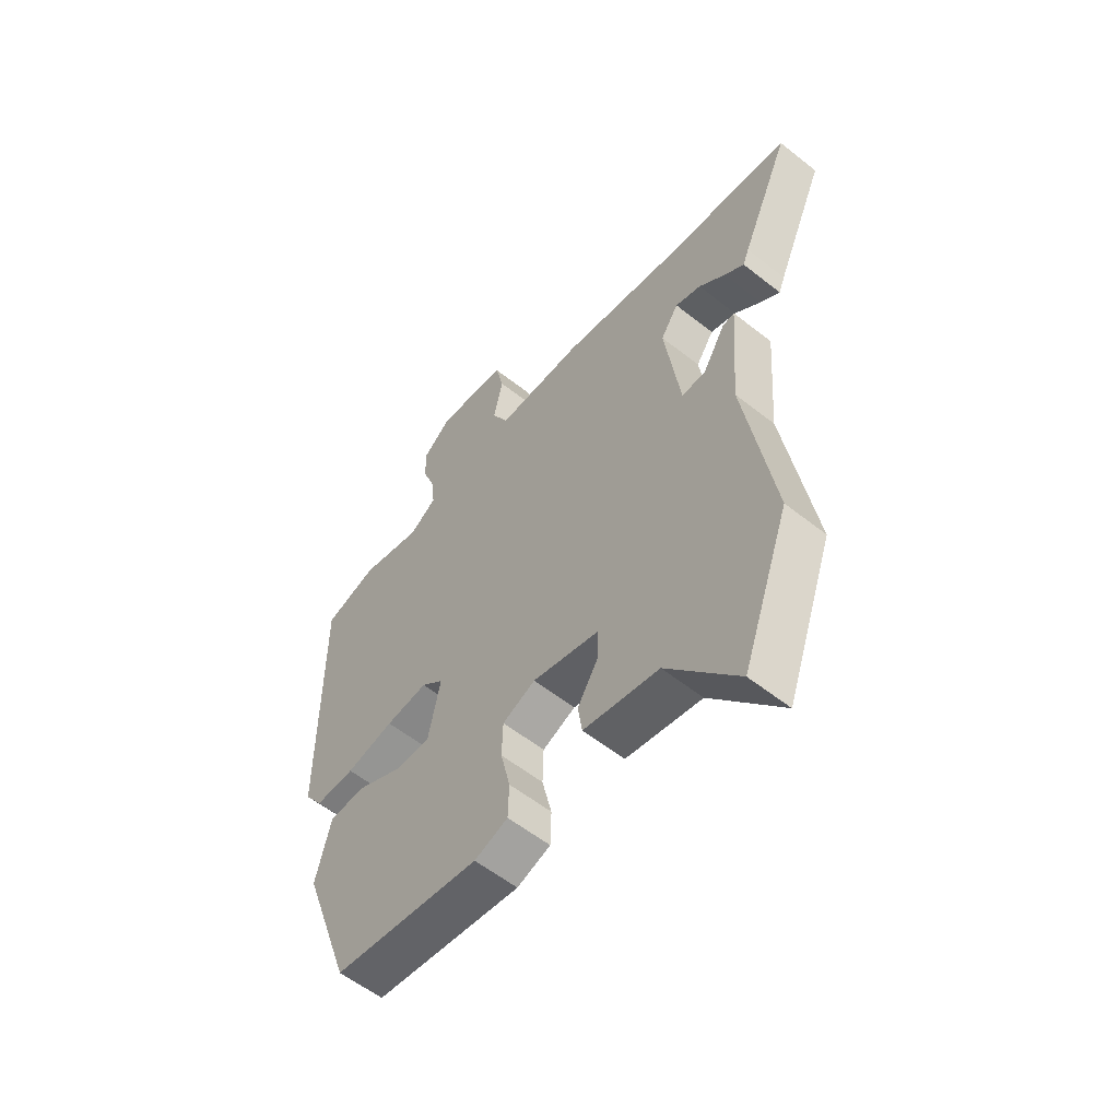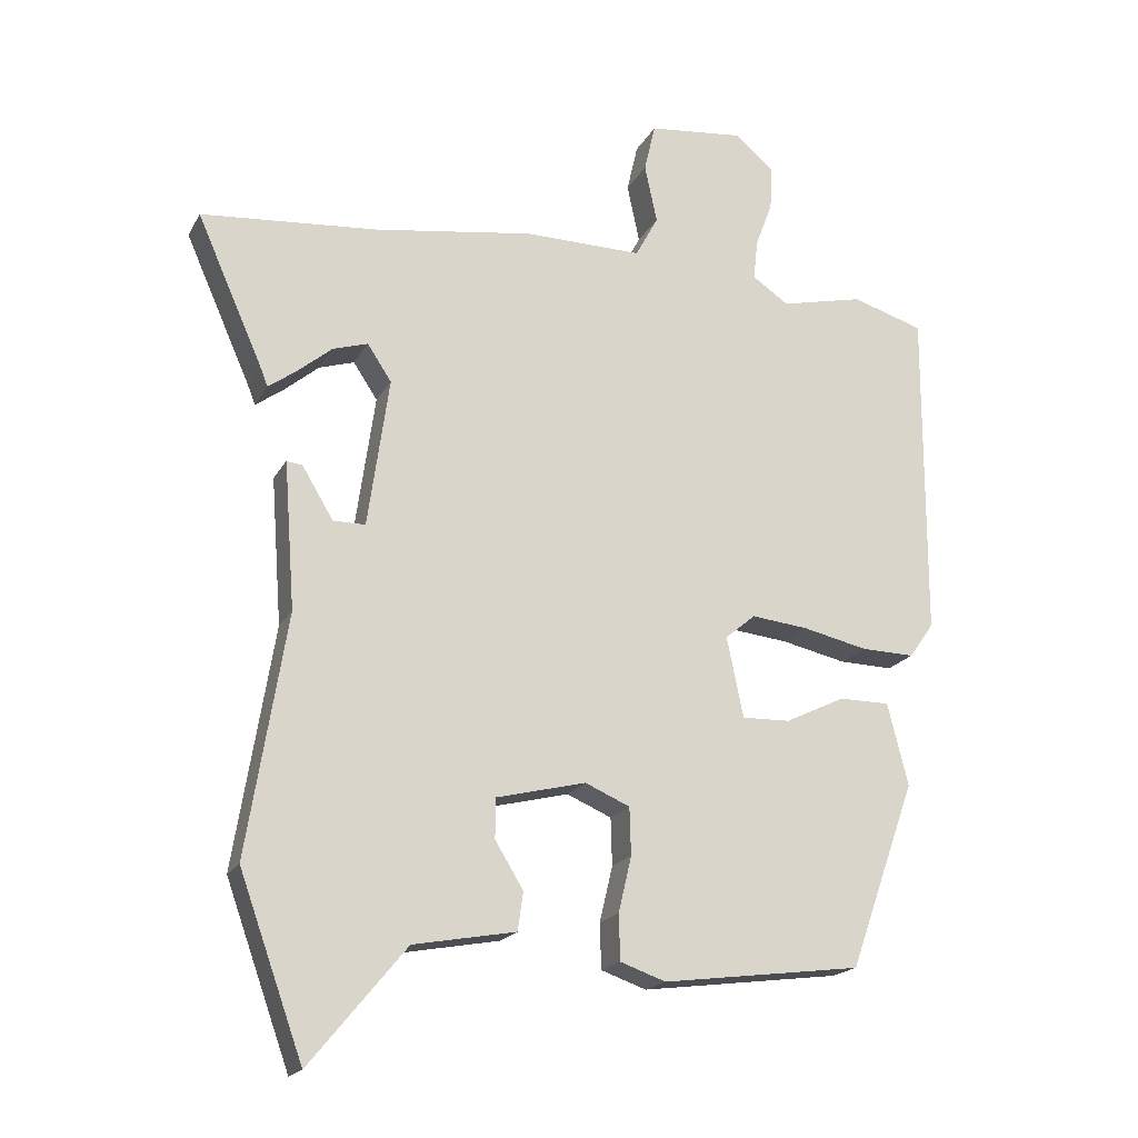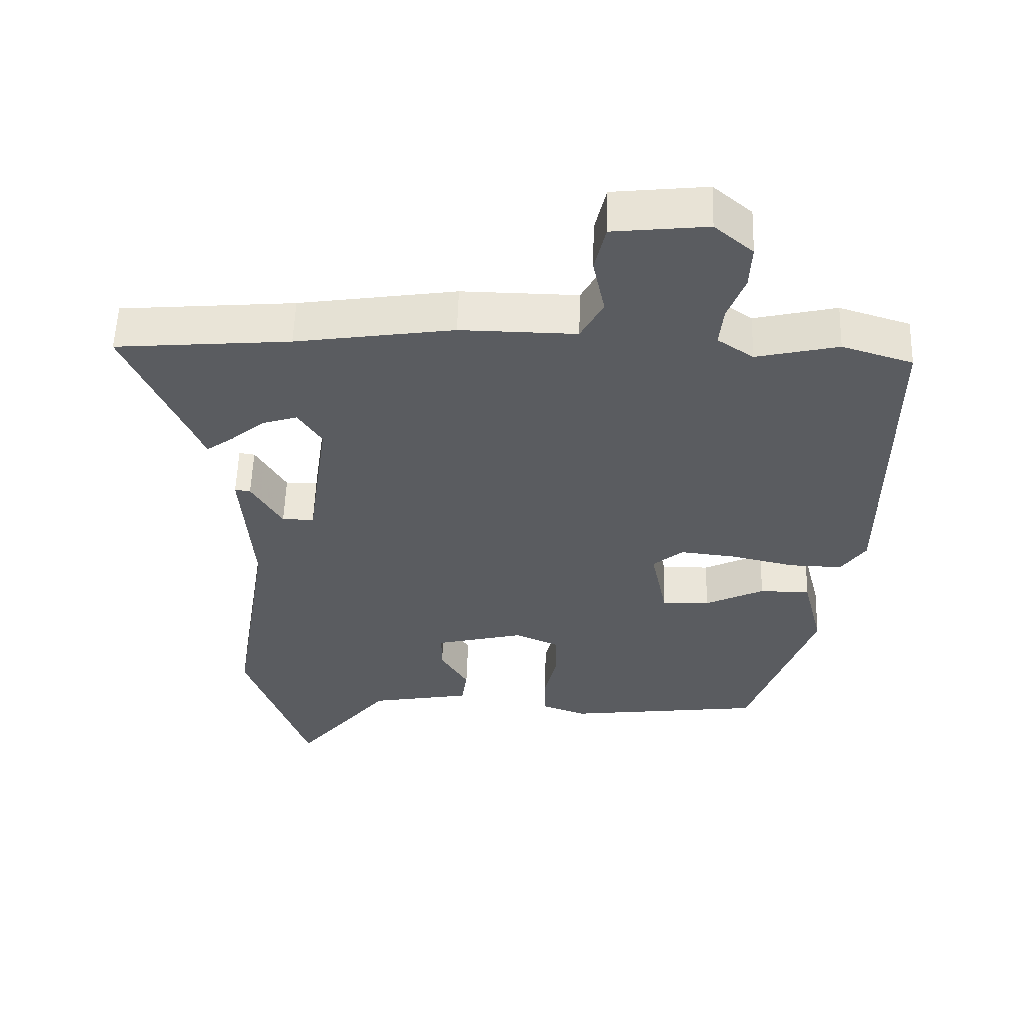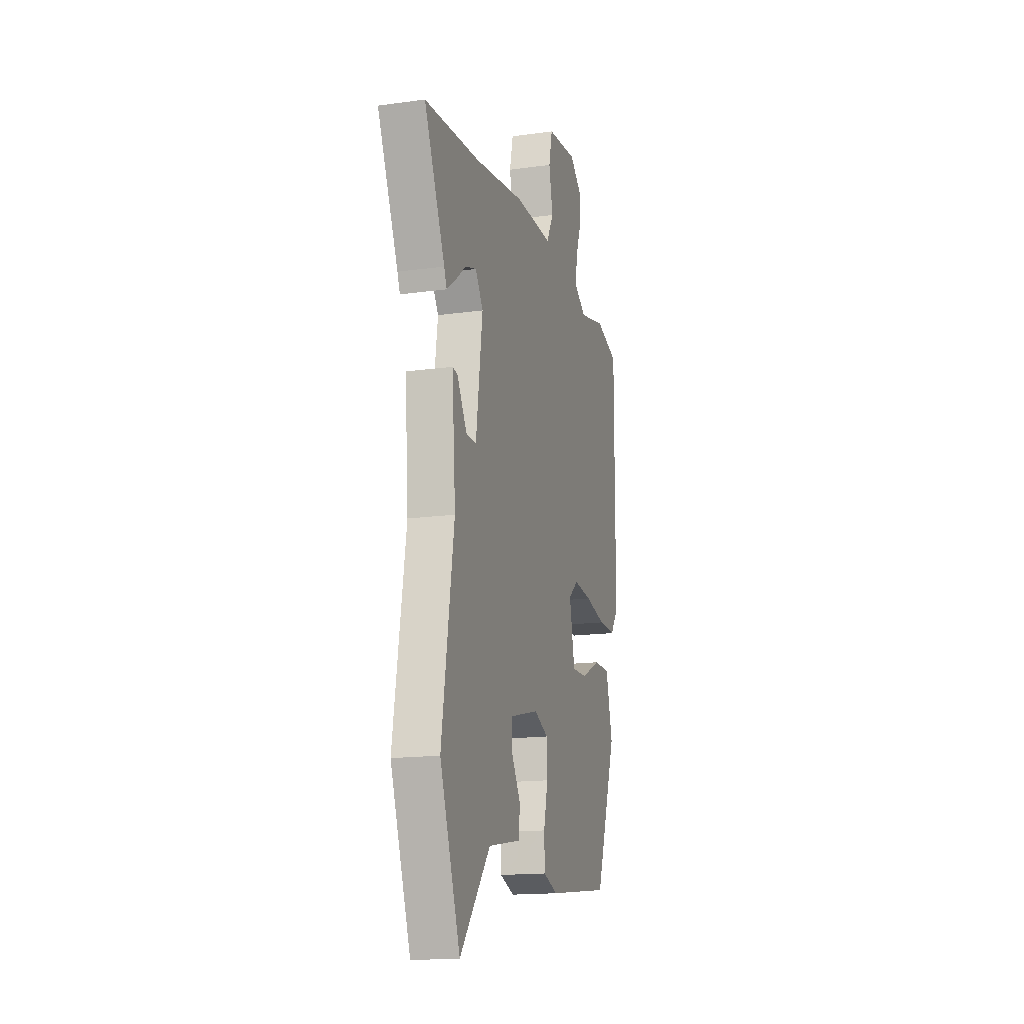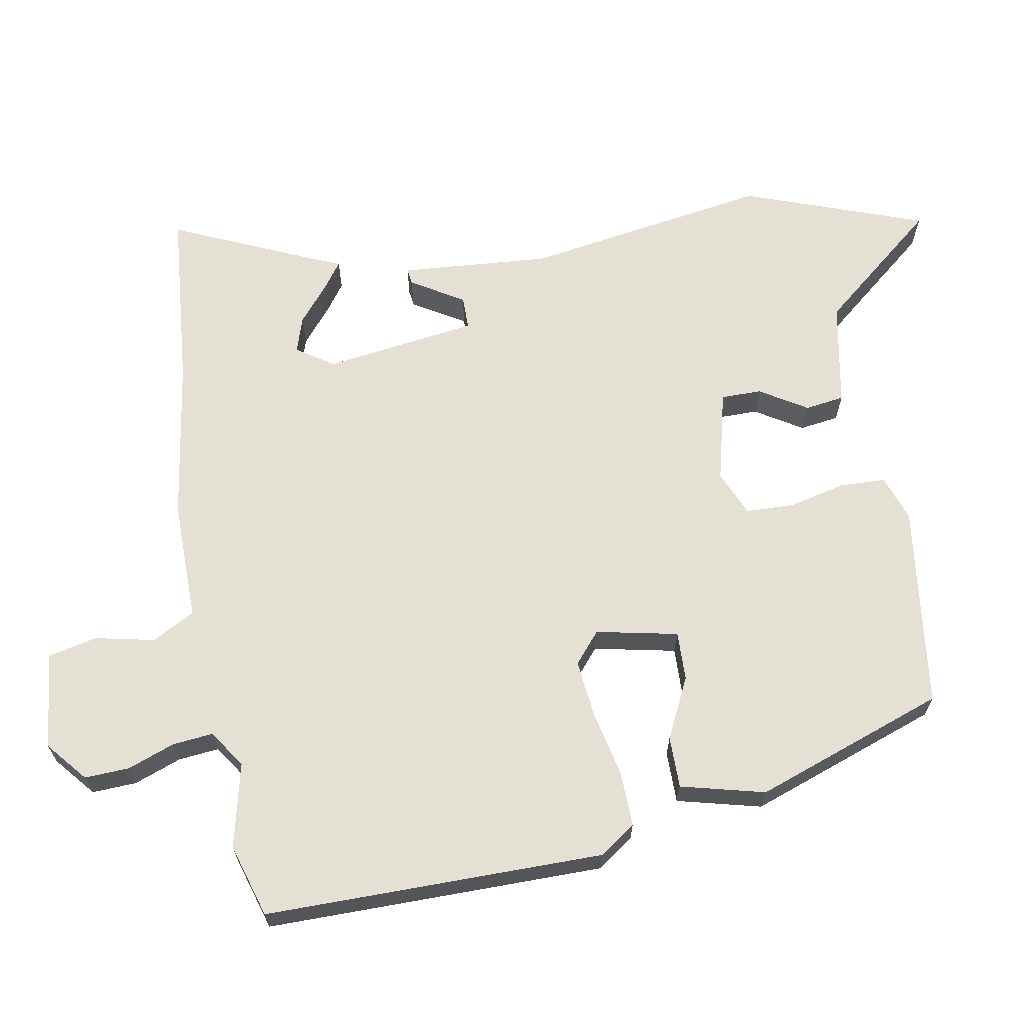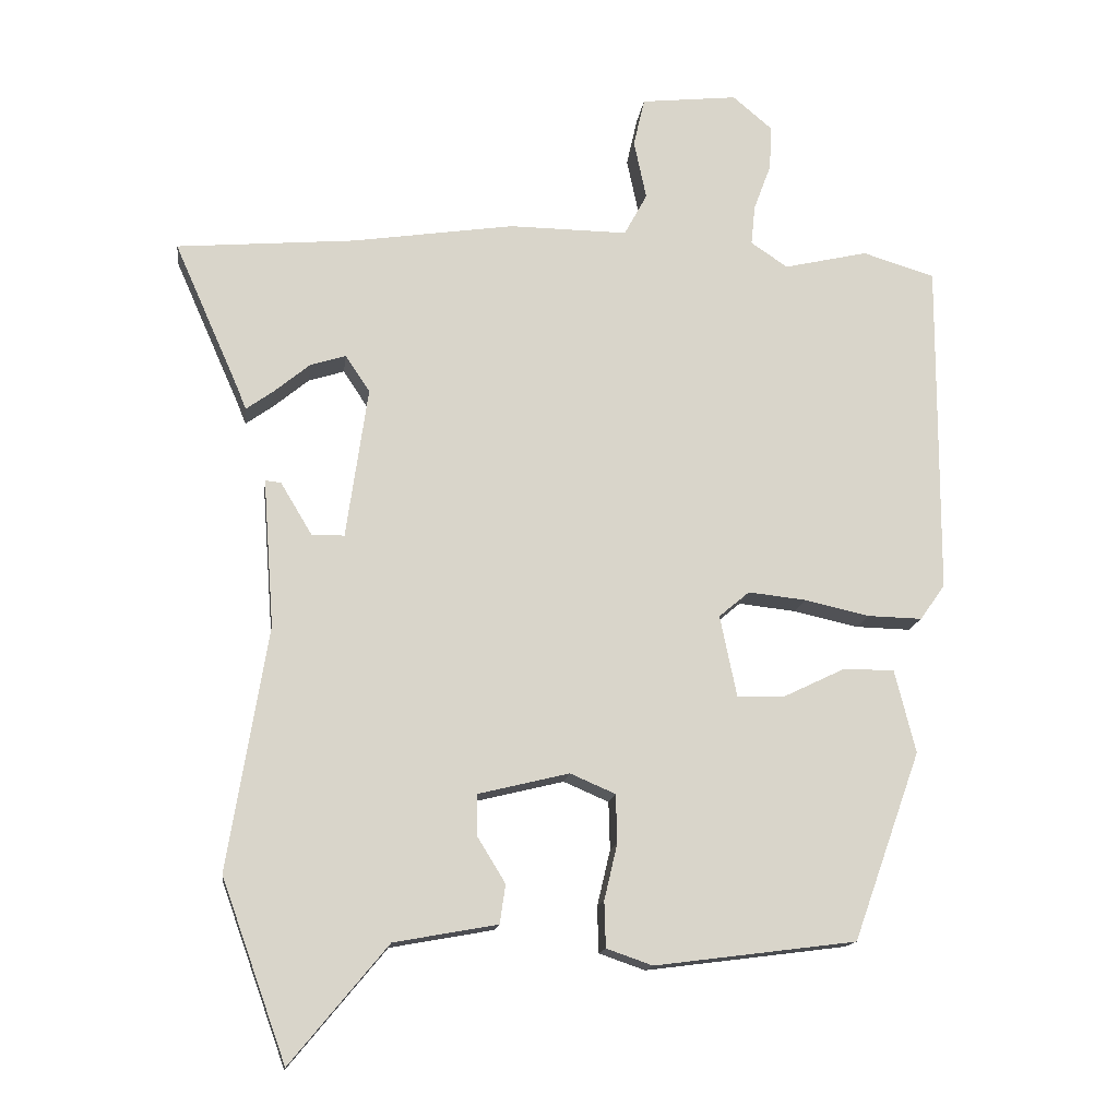
<metadata>
{"format":"obj","ext":"obj","renderer":"f3d","projection":"perspective","resolution":1024,"background":"white","views":[{"elev":-57.2,"azim":-129.5,"up":"+Z"},{"elev":-18.9,"azim":-20.9,"up":"+Z"},{"elev":55.9,"azim":1.8,"up":"+Z"},{"elev":-16.1,"azim":-74.0,"up":"+Z"},{"elev":65.8,"azim":80.0,"up":"+Y"},{"elev":-14.8,"azim":-7.2,"up":"+Z"}]}
</metadata>
<code>
v -0.624 0.07 0.489
v -0.367 0.07 0.511
v -0.134 0.07 0.546
v 0.037 0.07 0.544
v 0.07 0.07 0.605
v 0.052 0.07 0.69
v 0.068 0.07 0.76
v 0.207 0.07 0.775
v 0.264 0.07 0.727
v 0.261 0.07 0.663
v 0.236 0.07 0.596
v 0.23 0.07 0.538
v 0.283 0.07 0.502
v 0.404 0.07 0.53
v 0.508 0.07 0.498
v 0.506 0.07 0.014
v 0.47 0.07 -0.037
v 0.392 0.07 -0.035
v 0.298 0.07 -0.014
v 0.215 0.07 -0.005
v 0.171 0.07 -0.042
v 0.195 0.07 -0.159
v 0.265 0.07 -0.157
v 0.352 0.07 -0.115
v 0.426 0.07 -0.115
v 0.456 0.07 -0.235
v 0.359 0.07 -0.506
v 0.069 0.07 -0.543
v 0.003 0.07 -0.52
v 0.001 0.07 -0.454
v 0.02 0.07 -0.373
v 0.018 0.07 -0.304
v -0.047 0.07 -0.276
v -0.178 0.07 -0.308
v -0.178 0.07 -0.366
v -0.137 0.07 -0.433
v -0.145 0.07 -0.489
v -0.294 0.07 -0.516
v -0.434 0.07 -0.685
v -0.527 0.07 -0.426
v -0.47 0.07 -0.076
v -0.486 0.07 0.138
v -0.463 0.07 0.135
v -0.418 0.07 0.06
v -0.371 0.07 0.06
v -0.34 0.07 0.278
v -0.375 0.07 0.331
v -0.426 0.07 0.315
v -0.478 0.07 0.272
v -0.517 0.07 0.244
v -0.529 0.07 0.274
v -0.624 0 0.489
v -0.367 0 0.511
v -0.134 0 0.546
v 0.037 0 0.544
v 0.07 0 0.605
v 0.052 0 0.69
v 0.068 0 0.76
v 0.207 0 0.775
v 0.264 0 0.727
v 0.261 0 0.663
v 0.236 0 0.596
v 0.23 0 0.538
v 0.283 0 0.502
v 0.404 0 0.53
v 0.508 0 0.498
v 0.506 0 0.014
v 0.47 0 -0.037
v 0.392 0 -0.035
v 0.298 0 -0.014
v 0.215 0 -0.005
v 0.171 0 -0.042
v 0.195 0 -0.159
v 0.265 0 -0.157
v 0.352 0 -0.115
v 0.426 0 -0.115
v 0.456 0 -0.235
v 0.359 0 -0.506
v 0.069 0 -0.543
v 0.003 0 -0.52
v 0.001 0 -0.454
v 0.02 0 -0.373
v 0.018 0 -0.304
v -0.047 0 -0.276
v -0.178 0 -0.308
v -0.178 0 -0.366
v -0.137 0 -0.433
v -0.145 0 -0.489
v -0.294 0 -0.516
v -0.434 0 -0.685
v -0.527 0 -0.426
v -0.47 0 -0.076
v -0.486 0 0.138
v -0.463 0 0.135
v -0.418 0 0.06
v -0.371 0 0.06
v -0.34 0 0.278
v -0.375 0 0.331
v -0.426 0 0.315
v -0.478 0 0.272
v -0.517 0 0.244
v -0.529 0 0.274
f 48 49 50 51
f 48 51 1 2
f 47 48 2 3
f 46 47 3 4
f 45 46 4
f 41 42 43 44
f 41 44 45
f 38 39 40 41
f 38 41 45 4
f 35 36 37 38
f 34 35 38
f 28 29 30 31
f 28 31 32
f 27 28 32
f 26 27 32
f 23 24 25 26
f 22 23 26 32
f 21 22 32 33
f 16 17 18 19
f 16 19 20
f 13 14 15 16
f 12 13 16 20
f 8 9 10 11
f 8 11 12
f 5 6 7 8
f 34 38 4 5
f 21 33 34 5
f 12 20 21
f 5 8 12 21
f 102 101 100 99
f 53 52 102 99
f 54 53 99 98
f 55 54 98 97
f 55 97 96
f 95 94 93 92
f 96 95 92
f 92 91 90 89
f 55 96 92 89
f 89 88 87 86
f 89 86 85
f 82 81 80 79
f 83 82 79
f 83 79 78
f 83 78 77
f 77 76 75 74
f 83 77 74 73
f 84 83 73 72
f 70 69 68 67
f 71 70 67
f 67 66 65 64
f 71 67 64 63
f 62 61 60 59
f 63 62 59
f 59 58 57 56
f 56 55 89 85
f 56 85 84 72
f 72 71 63
f 72 63 59 56
f 1 52 53 2
f 2 53 54 3
f 3 54 55 4
f 4 55 56 5
f 5 56 57 6
f 6 57 58 7
f 7 58 59 8
f 8 59 60 9
f 9 60 61 10
f 10 61 62 11
f 11 62 63 12
f 12 63 64 13
f 13 64 65 14
f 14 65 66 15
f 15 66 67 16
f 16 67 68 17
f 17 68 69 18
f 18 69 70 19
f 19 70 71 20
f 20 71 72 21
f 21 72 73 22
f 22 73 74 23
f 23 74 75 24
f 24 75 76 25
f 25 76 77 26
f 26 77 78 27
f 27 78 79 28
f 28 79 80 29
f 29 80 81 30
f 30 81 82 31
f 31 82 83 32
f 32 83 84 33
f 33 84 85 34
f 34 85 86 35
f 35 86 87 36
f 36 87 88 37
f 37 88 89 38
f 38 89 90 39
f 39 90 91 40
f 40 91 92 41
f 41 92 93 42
f 42 93 94 43
f 43 94 95 44
f 44 95 96 45
f 45 96 97 46
f 46 97 98 47
f 47 98 99 48
f 48 99 100 49
f 49 100 101 50
f 50 101 102 51
f 51 102 52 1

</code>
